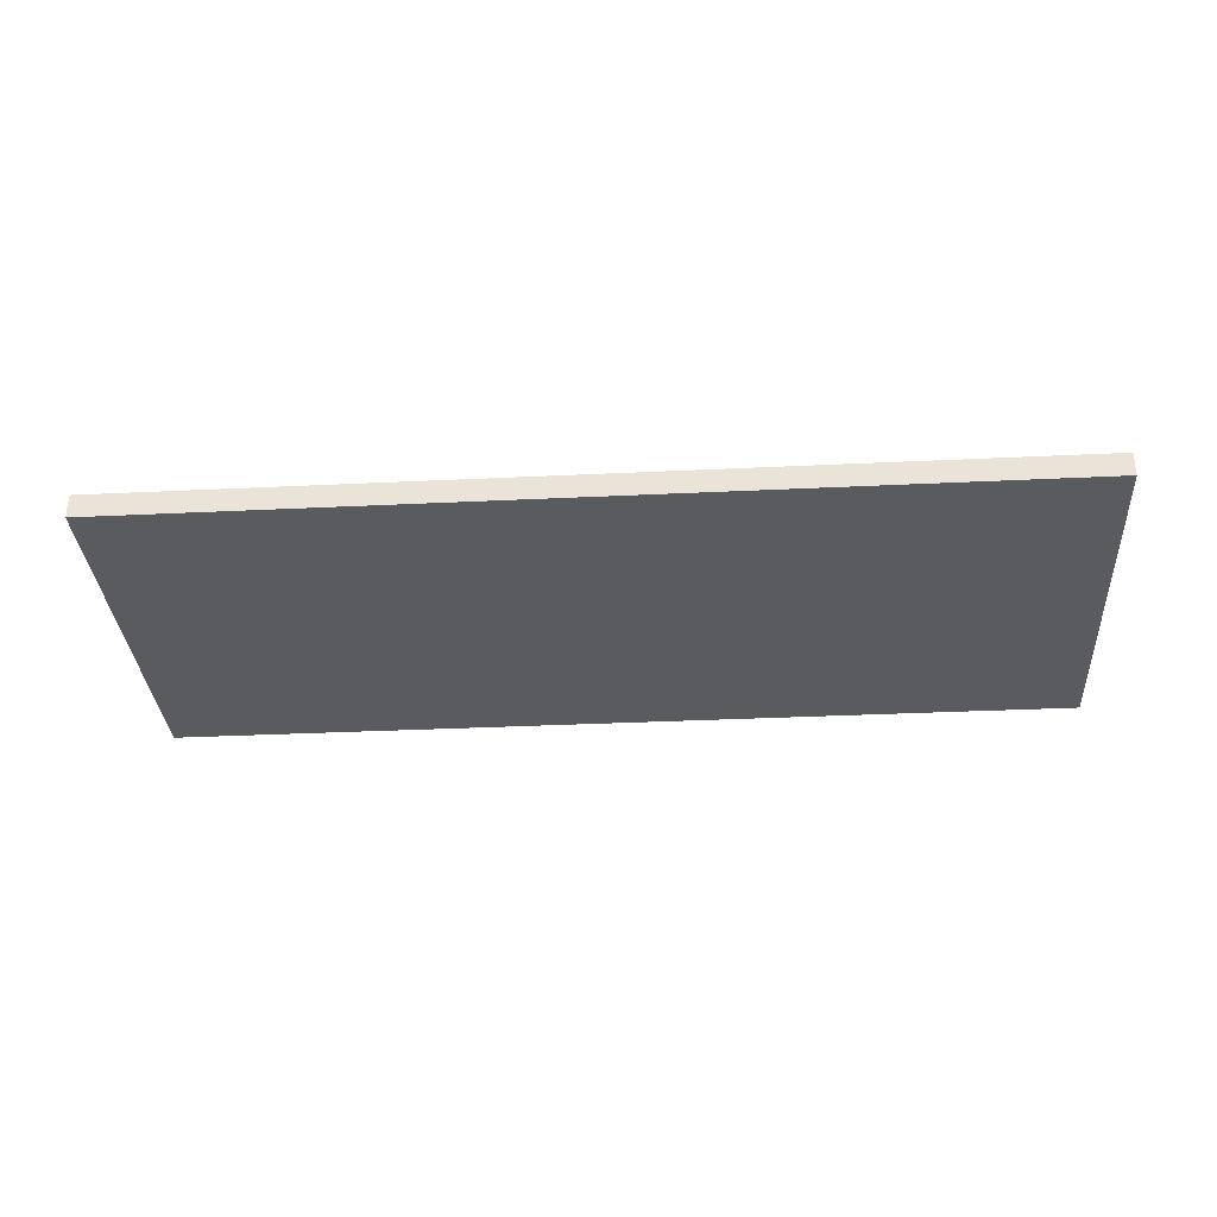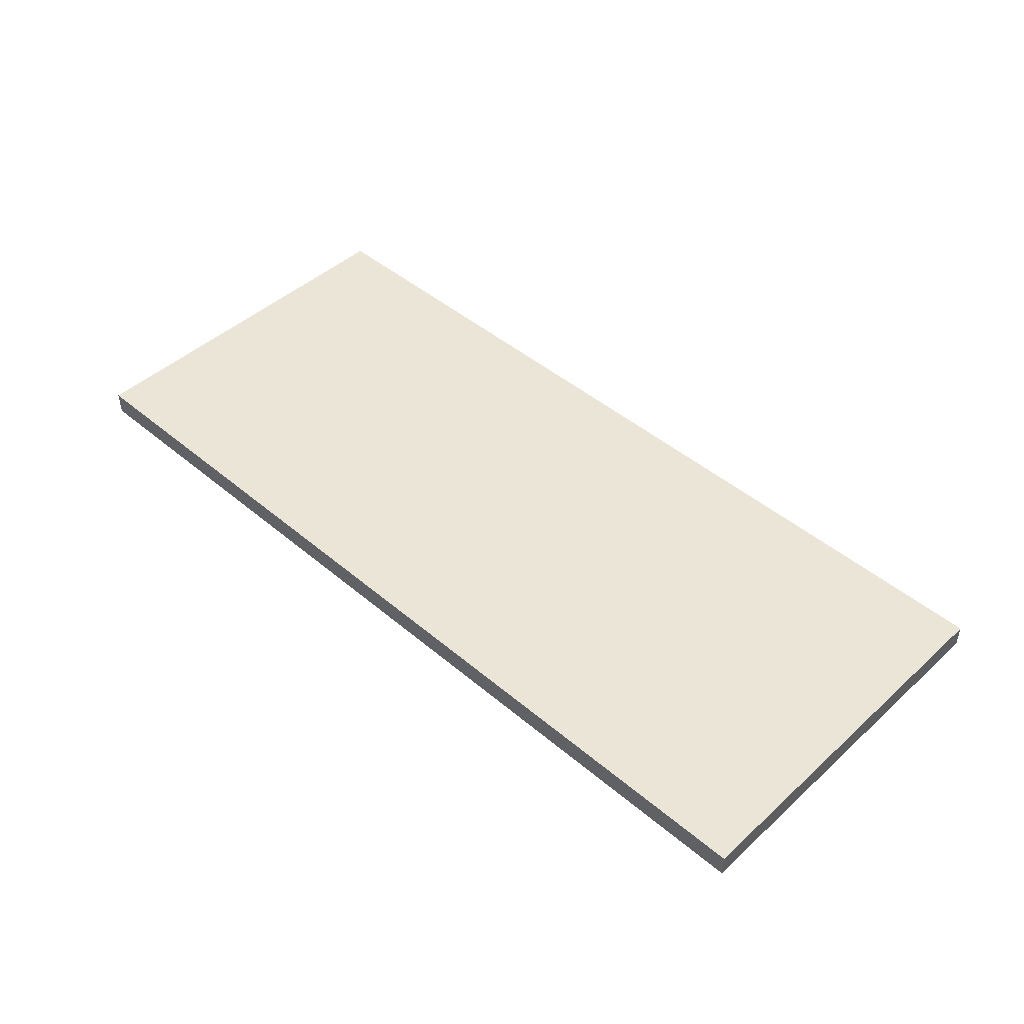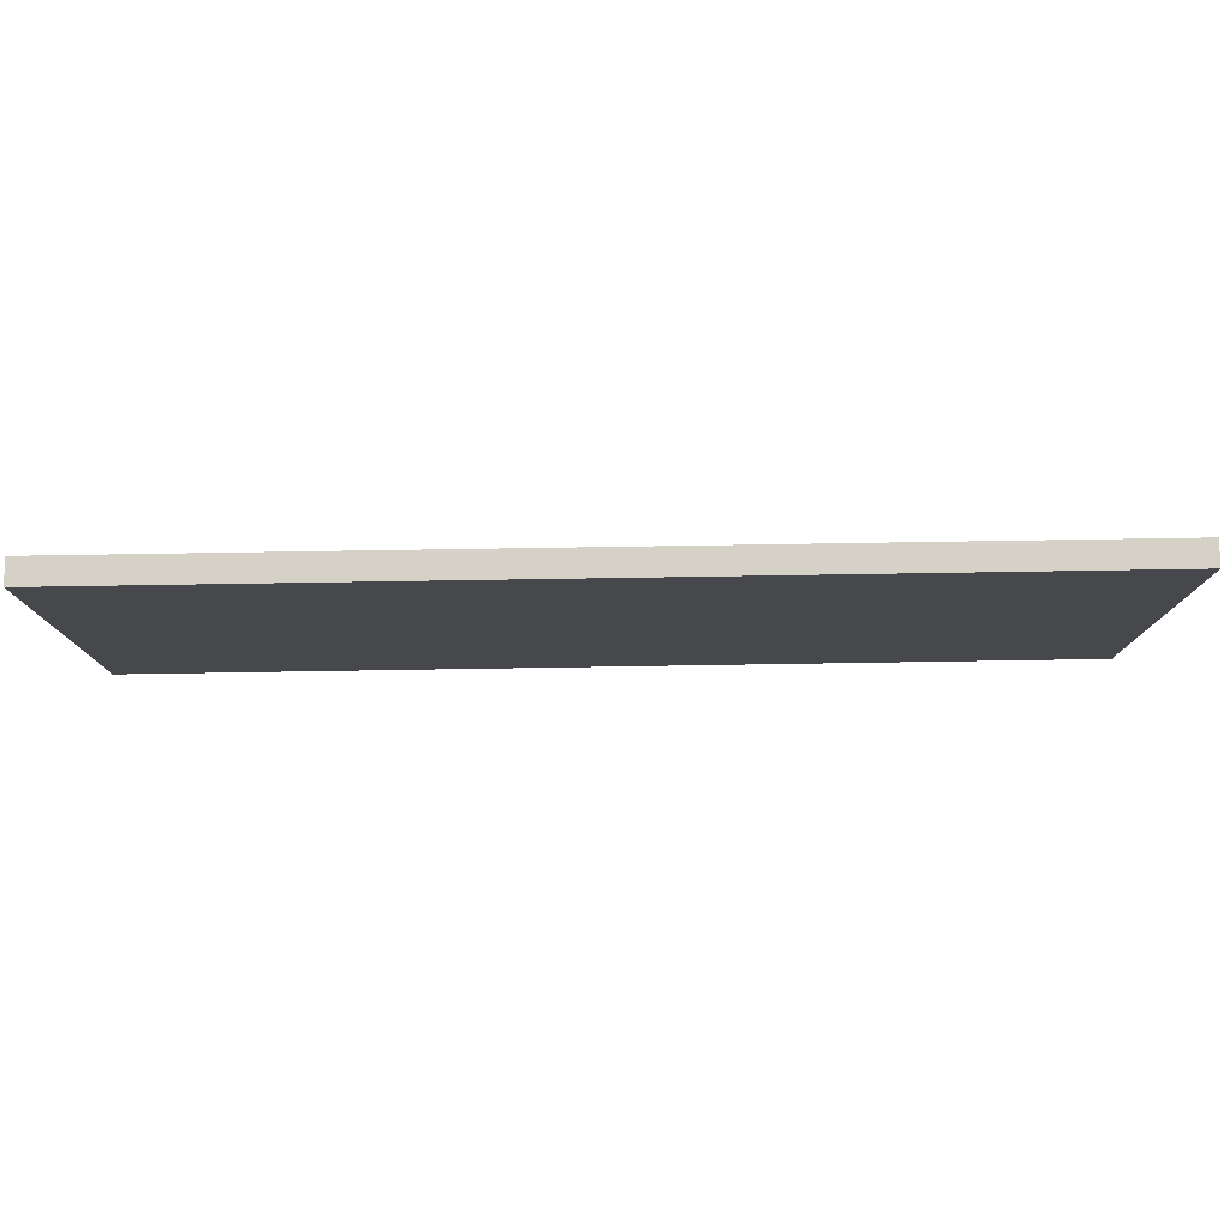
<metadata>
{"format":"obj","ext":"obj","renderer":"f3d","projection":"perspective","resolution":1024,"background":"white","views":[{"elev":-33.2,"azim":3.8,"up":"+Y"},{"elev":45.9,"azim":44.0,"up":"+Y"},{"elev":78.7,"azim":-0.9,"up":"+Z"}]}
</metadata>
<code>
o
v 9.2 6.3 -25
v 9.2 6.3 -24.9
v 9.2 6.3 -24.8
v 9.2 6.3 -24.6
v 9.2 6.3 -24.5
v 9.2 6.3 -24.1
v 9.2 6.3 -24
v 9.2 6.3 -23.8
v 9.2 6.3 -23.6
v 9.2 6.3 -23.5
v 9.2 6.3 -23.4
v 9.2 6.4 -25
v 9.2 6.4 -24.9
v 9.2 6.4 -24.8
v 9.2 6.4 -24.6
v 9.2 6.4 -24.5
v 9.2 6.4 -24.1
v 9.2 6.4 -24
v 9.2 6.4 -23.8
v 9.2 6.4 -23.6
v 9.2 6.4 -23.5
v 9.2 6.4 -23.4
v 13 6.3 -25
v 13 6.3 -24.9
v 13 6.3 -24.8
v 13 6.3 -23.8
v 13 6.3 -23.7
v 13 6.3 -23.4
v 13 6.4 -25
v 13 6.4 -24.9
v 13 6.4 -24.8
v 13 6.4 -23.8
v 13 6.4 -23.7
v 13 6.4 -23.4
v 9.2 6.3 -25
v 9.2 6.4 -25
v 9.5 6.3 -25
v 9.5 6.4 -25
v 10.3 6.3 -25
v 10.3 6.4 -25
v 10.5 6.3 -25
v 10.5 6.4 -25
v 13 6.3 -25
v 13 6.4 -25
v 9.2 6.3 -23.4
v 9.2 6.4 -23.4
v 11.6 6.3 -23.4
v 11.6 6.4 -23.4
v 11.7 6.3 -23.4
v 11.7 6.4 -23.4
v 11.8 6.3 -23.4
v 11.8 6.4 -23.4
v 12.1 6.3 -23.4
v 12.1 6.4 -23.4
v 13 6.3 -23.4
v 13 6.4 -23.4
v 9.2 6.3 -25
v 9.5 6.3 -25
v 10.3 6.3 -25
v 10.5 6.3 -25
v 13 6.3 -25
v 9.2 6.3 -24.9
v 9.5 6.3 -24.9
v 9.8 6.3 -24.9
v 10.3 6.3 -24.9
v 10.5 6.3 -24.9
v 10.7 6.3 -24.9
v 12.1 6.3 -24.9
v 13 6.3 -24.9
v 9.2 6.3 -24.8
v 9.5 6.3 -24.8
v 9.8 6.3 -24.8
v 10.5 6.3 -24.8
v 10.6 6.3 -24.8
v 10.7 6.3 -24.8
v 11 6.3 -24.8
v 11.9 6.3 -24.8
v 12.1 6.3 -24.8
v 13 6.3 -24.8
v 10.6 6.3 -24.7
v 11 6.3 -24.7
v 11.8 6.3 -24.7
v 11.9 6.3 -24.7
v 12.1 6.3 -24.7
v 9.2 6.3 -24.6
v 9.3 6.3 -24.6
v 11.7 6.3 -24.6
v 11.8 6.3 -24.6
v 11.9 6.3 -24.6
v 12.5 6.3 -24.6
v 12.9 6.3 -24.6
v 9.2 6.3 -24.5
v 9.3 6.3 -24.5
v 9.7 6.3 -24.5
v 10 6.3 -24.5
v 11.7 6.3 -24.5
v 11.8 6.3 -24.5
v 12.2 6.3 -24.5
v 12.3 6.3 -24.5
v 12.4 6.3 -24.5
v 12.5 6.3 -24.5
v 12.6 6.3 -24.5
v 12.9 6.3 -24.5
v 9.3 6.3 -24.4
v 9.7 6.3 -24.4
v 9.9 6.3 -24.4
v 10 6.3 -24.4
v 10.1 6.3 -24.4
v 12.1 6.3 -24.4
v 12.2 6.3 -24.4
v 12.4 6.3 -24.4
v 12.6 6.3 -24.4
v 9.7 6.3 -24.3
v 9.9 6.3 -24.3
v 10.1 6.3 -24.3
v 10.2 6.3 -24.3
v 10.6 6.3 -24.3
v 12.2 6.3 -24.3
v 12.3 6.3 -24.3
v 9.9 6.3 -24.2
v 10.2 6.3 -24.2
v 10.3 6.3 -24.2
v 10.6 6.3 -24.2
v 10.8 6.3 -24.2
v 11.7 6.3 -24.2
v 11.8 6.3 -24.2
v 12.1 6.3 -24.2
v 12.2 6.3 -24.2
v 12.3 6.3 -24.2
v 12.4 6.3 -24.2
v 9.2 6.3 -24.1
v 9.4 6.3 -24.1
v 10.3 6.3 -24.1
v 10.8 6.3 -24.1
v 11.2 6.3 -24.1
v 11.5 6.3 -24.1
v 11.7 6.3 -24.1
v 12.2 6.3 -24.1
v 12.3 6.3 -24.1
v 9.2 6.3 -24
v 9.3 6.3 -24
v 9.4 6.3 -24
v 9.5 6.3 -24
v 10.8 6.3 -24
v 11.2 6.3 -24
v 11.5 6.3 -24
v 11.8 6.3 -24
v 12 6.3 -24
v 12.1 6.3 -24
v 12.2 6.3 -24
v 12.3 6.3 -24
v 9.3 6.3 -23.9
v 9.5 6.3 -23.9
v 9.9 6.3 -23.9
v 10.5 6.3 -23.9
v 10.6 6.3 -23.9
v 11.2 6.3 -23.9
v 11.5 6.3 -23.9
v 11.9 6.3 -23.9
v 12 6.3 -23.9
v 12.1 6.3 -23.9
v 12.2 6.3 -23.9
v 9.2 6.3 -23.8
v 9.3 6.3 -23.8
v 9.4 6.3 -23.8
v 9.6 6.3 -23.8
v 9.9 6.3 -23.8
v 10.5 6.3 -23.8
v 10.6 6.3 -23.8
v 11.8 6.3 -23.8
v 11.9 6.3 -23.8
v 12 6.3 -23.8
v 12.1 6.3 -23.8
v 12.7 6.3 -23.8
v 13 6.3 -23.8
v 9.3 6.3 -23.7
v 9.4 6.3 -23.7
v 9.5 6.3 -23.7
v 9.6 6.3 -23.7
v 9.9 6.3 -23.7
v 10.5 6.3 -23.7
v 10.6 6.3 -23.7
v 10.7 6.3 -23.7
v 11.7 6.3 -23.7
v 11.8 6.3 -23.7
v 11.9 6.3 -23.7
v 12 6.3 -23.7
v 12.2 6.3 -23.7
v 12.4 6.3 -23.7
v 12.7 6.3 -23.7
v 13 6.3 -23.7
v 9.2 6.3 -23.6
v 9.5 6.3 -23.6
v 9.6 6.3 -23.6
v 9.7 6.3 -23.6
v 9.9 6.3 -23.6
v 10 6.3 -23.6
v 10.6 6.3 -23.6
v 11.8 6.3 -23.6
v 11.9 6.3 -23.6
v 12 6.3 -23.6
v 12.1 6.3 -23.6
v 12.4 6.3 -23.6
v 12.7 6.3 -23.6
v 9.2 6.3 -23.5
v 9.7 6.3 -23.5
v 10 6.3 -23.5
v 10.7 6.3 -23.5
v 11.6 6.3 -23.5
v 11.7 6.3 -23.5
v 11.9 6.3 -23.5
v 12.1 6.3 -23.5
v 12.4 6.3 -23.5
v 9.2 6.3 -23.4
v 11.6 6.3 -23.4
v 11.7 6.3 -23.4
v 11.8 6.3 -23.4
v 12.1 6.3 -23.4
v 13 6.3 -23.4
v 9.2 6.4 -25
v 9.5 6.4 -25
v 10.3 6.4 -25
v 10.5 6.4 -25
v 13 6.4 -25
v 9.2 6.4 -24.9
v 9.5 6.4 -24.9
v 9.8 6.4 -24.9
v 10.3 6.4 -24.9
v 10.5 6.4 -24.9
v 10.7 6.4 -24.9
v 12.1 6.4 -24.9
v 13 6.4 -24.9
v 9.2 6.4 -24.8
v 9.5 6.4 -24.8
v 9.8 6.4 -24.8
v 10.5 6.4 -24.8
v 10.6 6.4 -24.8
v 10.7 6.4 -24.8
v 11 6.4 -24.8
v 11.9 6.4 -24.8
v 12.1 6.4 -24.8
v 13 6.4 -24.8
v 10.6 6.4 -24.7
v 11 6.4 -24.7
v 11.8 6.4 -24.7
v 11.9 6.4 -24.7
v 12.1 6.4 -24.7
v 9.2 6.4 -24.6
v 9.3 6.4 -24.6
v 11.7 6.4 -24.6
v 11.8 6.4 -24.6
v 11.9 6.4 -24.6
v 12.5 6.4 -24.6
v 12.9 6.4 -24.6
v 9.2 6.4 -24.5
v 9.3 6.4 -24.5
v 9.7 6.4 -24.5
v 10 6.4 -24.5
v 11.7 6.4 -24.5
v 11.8 6.4 -24.5
v 12.2 6.4 -24.5
v 12.3 6.4 -24.5
v 12.4 6.4 -24.5
v 12.5 6.4 -24.5
v 12.6 6.4 -24.5
v 12.9 6.4 -24.5
v 9.3 6.4 -24.4
v 9.7 6.4 -24.4
v 9.9 6.4 -24.4
v 10 6.4 -24.4
v 10.1 6.4 -24.4
v 12.1 6.4 -24.4
v 12.2 6.4 -24.4
v 12.4 6.4 -24.4
v 12.6 6.4 -24.4
v 9.7 6.4 -24.3
v 9.9 6.4 -24.3
v 10.1 6.4 -24.3
v 10.2 6.4 -24.3
v 10.6 6.4 -24.3
v 12.2 6.4 -24.3
v 12.3 6.4 -24.3
v 9.9 6.4 -24.2
v 10.2 6.4 -24.2
v 10.3 6.4 -24.2
v 10.6 6.4 -24.2
v 10.8 6.4 -24.2
v 11.7 6.4 -24.2
v 11.8 6.4 -24.2
v 12.1 6.4 -24.2
v 12.2 6.4 -24.2
v 12.3 6.4 -24.2
v 12.4 6.4 -24.2
v 9.2 6.4 -24.1
v 9.4 6.4 -24.1
v 10.3 6.4 -24.1
v 10.8 6.4 -24.1
v 11.2 6.4 -24.1
v 11.5 6.4 -24.1
v 11.7 6.4 -24.1
v 12.2 6.4 -24.1
v 12.3 6.4 -24.1
v 9.2 6.4 -24
v 9.3 6.4 -24
v 9.4 6.4 -24
v 9.5 6.4 -24
v 10.8 6.4 -24
v 11.2 6.4 -24
v 11.5 6.4 -24
v 11.8 6.4 -24
v 12 6.4 -24
v 12.1 6.4 -24
v 12.2 6.4 -24
v 12.3 6.4 -24
v 9.3 6.4 -23.9
v 9.5 6.4 -23.9
v 9.9 6.4 -23.9
v 10.5 6.4 -23.9
v 10.6 6.4 -23.9
v 11.2 6.4 -23.9
v 11.5 6.4 -23.9
v 11.9 6.4 -23.9
v 12 6.4 -23.9
v 12.1 6.4 -23.9
v 12.2 6.4 -23.9
v 9.2 6.4 -23.8
v 9.3 6.4 -23.8
v 9.4 6.4 -23.8
v 9.6 6.4 -23.8
v 9.9 6.4 -23.8
v 10.5 6.4 -23.8
v 10.6 6.4 -23.8
v 11.8 6.4 -23.8
v 11.9 6.4 -23.8
v 12 6.4 -23.8
v 12.1 6.4 -23.8
v 12.7 6.4 -23.8
v 13 6.4 -23.8
v 9.3 6.4 -23.7
v 9.4 6.4 -23.7
v 9.5 6.4 -23.7
v 9.6 6.4 -23.7
v 9.9 6.4 -23.7
v 10.5 6.4 -23.7
v 10.6 6.4 -23.7
v 10.7 6.4 -23.7
v 11.7 6.4 -23.7
v 11.8 6.4 -23.7
v 11.9 6.4 -23.7
v 12 6.4 -23.7
v 12.2 6.4 -23.7
v 12.4 6.4 -23.7
v 12.7 6.4 -23.7
v 13 6.4 -23.7
v 9.2 6.4 -23.6
v 9.5 6.4 -23.6
v 9.6 6.4 -23.6
v 9.7 6.4 -23.6
v 9.9 6.4 -23.6
v 10 6.4 -23.6
v 10.6 6.4 -23.6
v 11.8 6.4 -23.6
v 11.9 6.4 -23.6
v 12 6.4 -23.6
v 12.1 6.4 -23.6
v 12.4 6.4 -23.6
v 12.7 6.4 -23.6
v 9.2 6.4 -23.5
v 9.7 6.4 -23.5
v 10 6.4 -23.5
v 10.7 6.4 -23.5
v 11.6 6.4 -23.5
v 11.7 6.4 -23.5
v 11.9 6.4 -23.5
v 12.1 6.4 -23.5
v 12.4 6.4 -23.5
v 9.2 6.4 -23.4
v 11.6 6.4 -23.4
v 11.7 6.4 -23.4
v 11.8 6.4 -23.4
v 12.1 6.4 -23.4
v 13 6.4 -23.4
f 1 2 12
f 2 3 13
f 12 2 13
f 3 4 14
f 13 3 14
f 4 5 15
f 14 4 15
f 5 6 16
f 15 5 16
f 6 7 17
f 16 6 17
f 7 8 18
f 17 7 18
f 8 9 19
f 18 8 19
f 9 10 20
f 19 9 20
f 10 11 21
f 20 10 21
f 21 11 22
f 29 24 23
f 30 25 24
f 30 24 29
f 31 26 25
f 31 25 30
f 32 27 26
f 32 26 31
f 33 28 27
f 33 27 32
f 34 28 33
f 35 36 37
f 37 36 38
f 37 38 39
f 39 38 40
f 39 40 41
f 41 40 42
f 41 42 43
f 43 42 44
f 47 46 45
f 48 46 47
f 49 48 47
f 50 48 49
f 51 50 49
f 52 50 51
f 53 52 51
f 54 52 53
f 55 54 53
f 56 54 55
f 57 58 62
f 58 59 63
f 62 58 63
f 63 59 64
f 59 60 65
f 64 59 65
f 60 61 66
f 65 60 66
f 66 61 67
f 67 61 68
f 68 61 69
f 62 63 70
f 63 64 71
f 70 63 71
f 64 65 72
f 71 64 72
f 65 66 72
f 66 67 73
f 72 66 73
f 73 67 74
f 67 68 75
f 74 67 75
f 75 68 76
f 76 68 77
f 68 69 78
f 77 68 78
f 78 69 79
f 70 71 80
f 71 72 80
f 73 74 80
f 72 73 80
f 75 76 80
f 74 75 80
f 76 77 81
f 80 76 81
f 81 77 82
f 77 78 83
f 82 77 83
f 78 79 84
f 83 78 84
f 70 80 85
f 81 82 85
f 80 81 85
f 85 82 86
f 86 82 87
f 82 83 88
f 87 82 88
f 83 84 89
f 88 83 89
f 84 79 90
f 89 84 90
f 90 79 91
f 85 86 92
f 86 87 93
f 92 86 93
f 93 87 94
f 94 87 95
f 87 88 96
f 95 87 96
f 88 89 97
f 96 88 97
f 89 90 97
f 97 90 98
f 98 90 99
f 99 90 100
f 90 91 101
f 100 90 101
f 101 91 102
f 91 79 103
f 102 91 103
f 93 94 104
f 92 93 104
f 94 95 105
f 104 94 105
f 105 95 106
f 95 96 107
f 106 95 107
f 96 97 107
f 97 98 107
f 107 98 108
f 108 98 109
f 98 99 110
f 109 98 110
f 101 102 111
f 99 100 111
f 100 101 111
f 102 103 112
f 111 102 112
f 105 106 113
f 104 105 113
f 107 108 114
f 113 106 114
f 106 107 114
f 108 109 115
f 114 108 115
f 115 109 116
f 116 109 117
f 110 99 118
f 109 110 118
f 99 111 119
f 118 99 119
f 113 114 120
f 114 115 120
f 115 116 120
f 116 117 121
f 120 116 121
f 121 117 122
f 117 109 123
f 122 117 123
f 123 109 124
f 124 109 125
f 125 109 126
f 109 118 127
f 126 109 127
f 118 119 128
f 127 118 128
f 119 111 129
f 128 119 129
f 111 112 130
f 129 111 130
f 92 104 131
f 121 122 131
f 113 120 131
f 104 113 131
f 120 121 131
f 131 122 132
f 123 124 133
f 132 122 133
f 122 123 133
f 124 125 134
f 133 124 134
f 134 125 135
f 135 125 136
f 125 126 137
f 136 125 137
f 128 129 138
f 127 128 138
f 129 130 139
f 138 129 139
f 131 132 140
f 140 132 141
f 132 133 142
f 141 132 142
f 133 134 142
f 142 134 143
f 134 135 144
f 143 134 144
f 135 136 145
f 144 135 145
f 136 137 146
f 145 136 146
f 137 126 147
f 146 137 147
f 126 127 147
f 147 127 148
f 127 138 149
f 148 127 149
f 138 139 150
f 149 138 150
f 139 130 151
f 150 139 151
f 140 141 152
f 141 142 152
f 142 143 152
f 143 144 153
f 152 143 153
f 144 145 153
f 153 145 154
f 154 145 155
f 155 145 156
f 145 146 157
f 156 145 157
f 147 148 158
f 157 146 158
f 146 147 158
f 158 148 159
f 149 150 160
f 159 148 160
f 148 149 160
f 160 150 161
f 150 151 162
f 161 150 162
f 140 152 163
f 152 153 163
f 163 153 164
f 164 153 165
f 153 154 166
f 154 155 167
f 166 154 167
f 155 156 168
f 167 155 168
f 156 157 169
f 168 156 169
f 158 159 169
f 157 158 169
f 169 159 170
f 160 161 171
f 170 159 171
f 159 160 171
f 171 161 172
f 161 162 173
f 172 161 173
f 112 103 174
f 130 112 174
f 151 130 174
f 162 151 174
f 103 79 175
f 174 103 175
f 164 165 176
f 163 164 176
f 165 153 177
f 176 165 177
f 153 166 178
f 177 153 178
f 166 167 179
f 178 166 179
f 167 168 180
f 179 167 180
f 169 170 181
f 180 168 181
f 168 169 181
f 181 170 182
f 182 170 183
f 183 170 184
f 170 171 185
f 184 170 185
f 171 172 185
f 185 172 186
f 172 173 187
f 186 172 187
f 173 162 188
f 187 173 188
f 162 174 188
f 188 174 189
f 174 175 190
f 189 174 190
f 190 175 191
f 177 178 192
f 176 177 192
f 163 176 192
f 178 179 193
f 192 178 193
f 179 180 194
f 193 179 194
f 194 180 195
f 180 181 196
f 195 180 196
f 181 182 196
f 196 182 197
f 182 183 198
f 197 182 198
f 185 186 199
f 184 185 199
f 186 187 200
f 199 186 200
f 188 189 201
f 200 187 201
f 187 188 201
f 201 189 202
f 189 190 203
f 202 189 203
f 190 191 204
f 203 190 204
f 192 193 205
f 194 195 205
f 193 194 205
f 196 197 206
f 205 195 206
f 195 196 206
f 197 198 207
f 206 197 207
f 198 183 208
f 207 198 208
f 183 184 208
f 208 184 209
f 184 199 210
f 209 184 210
f 200 201 211
f 199 200 211
f 201 202 211
f 202 203 212
f 211 202 212
f 203 204 213
f 212 203 213
f 208 209 214
f 206 207 214
f 205 206 214
f 207 208 214
f 209 210 215
f 214 209 215
f 210 199 216
f 215 210 216
f 211 212 217
f 216 199 217
f 199 211 217
f 212 213 218
f 217 212 218
f 213 204 219
f 218 213 219
f 204 191 219
f 225 221 220
f 226 222 221
f 226 221 225
f 227 222 226
f 228 223 222
f 228 222 227
f 229 224 223
f 229 223 228
f 230 224 229
f 231 224 230
f 232 224 231
f 233 226 225
f 234 227 226
f 234 226 233
f 235 228 227
f 235 227 234
f 235 229 228
f 236 230 229
f 236 229 235
f 237 230 236
f 238 231 230
f 238 230 237
f 239 231 238
f 240 231 239
f 241 232 231
f 241 231 240
f 242 232 241
f 243 234 233
f 243 235 234
f 243 237 236
f 243 236 235
f 243 239 238
f 243 238 237
f 244 240 239
f 244 239 243
f 245 240 244
f 246 241 240
f 246 240 245
f 247 242 241
f 247 241 246
f 248 243 233
f 248 245 244
f 248 244 243
f 249 245 248
f 250 245 249
f 251 246 245
f 251 245 250
f 252 247 246
f 252 246 251
f 253 242 247
f 253 247 252
f 254 242 253
f 255 249 248
f 256 250 249
f 256 249 255
f 257 250 256
f 258 250 257
f 259 251 250
f 259 250 258
f 260 252 251
f 260 251 259
f 260 253 252
f 261 253 260
f 262 253 261
f 263 253 262
f 264 254 253
f 264 253 263
f 265 254 264
f 266 242 254
f 266 254 265
f 267 257 256
f 267 256 255
f 268 258 257
f 268 257 267
f 269 258 268
f 270 259 258
f 270 258 269
f 270 260 259
f 270 261 260
f 271 261 270
f 272 261 271
f 273 262 261
f 273 261 272
f 274 265 264
f 274 263 262
f 274 264 263
f 275 266 265
f 275 265 274
f 276 269 268
f 276 268 267
f 277 271 270
f 277 269 276
f 277 270 269
f 278 272 271
f 278 271 277
f 279 272 278
f 280 272 279
f 281 262 273
f 281 273 272
f 282 274 262
f 282 262 281
f 283 277 276
f 283 278 277
f 283 279 278
f 284 280 279
f 284 279 283
f 285 280 284
f 286 272 280
f 286 280 285
f 287 272 286
f 288 272 287
f 289 272 288
f 290 281 272
f 290 272 289
f 291 282 281
f 291 281 290
f 292 274 282
f 292 282 291
f 293 275 274
f 293 274 292
f 294 267 255
f 294 285 284
f 294 283 276
f 294 276 267
f 294 284 283
f 295 285 294
f 296 287 286
f 296 285 295
f 296 286 285
f 297 288 287
f 297 287 296
f 298 288 297
f 299 288 298
f 300 289 288
f 300 288 299
f 301 292 291
f 301 291 290
f 302 293 292
f 302 292 301
f 303 295 294
f 304 295 303
f 305 296 295
f 305 295 304
f 305 297 296
f 306 297 305
f 307 298 297
f 307 297 306
f 308 299 298
f 308 298 307
f 309 300 299
f 309 299 308
f 310 289 300
f 310 300 309
f 310 290 289
f 311 290 310
f 312 301 290
f 312 290 311
f 313 302 301
f 313 301 312
f 314 293 302
f 314 302 313
f 315 304 303
f 315 305 304
f 315 306 305
f 316 307 306
f 316 306 315
f 316 308 307
f 317 308 316
f 318 308 317
f 319 308 318
f 320 309 308
f 320 308 319
f 321 311 310
f 321 309 320
f 321 310 309
f 322 311 321
f 323 313 312
f 323 311 322
f 323 312 311
f 324 313 323
f 325 314 313
f 325 313 324
f 326 315 303
f 326 316 315
f 327 316 326
f 328 316 327
f 329 317 316
f 330 318 317
f 330 317 329
f 331 319 318
f 331 318 330
f 332 320 319
f 332 319 331
f 332 322 321
f 332 321 320
f 333 322 332
f 334 324 323
f 334 322 333
f 334 323 322
f 335 324 334
f 336 325 324
f 336 324 335
f 337 266 275
f 337 275 293
f 337 293 314
f 337 314 325
f 338 242 266
f 338 266 337
f 339 328 327
f 339 327 326
f 340 316 328
f 340 328 339
f 341 329 316
f 341 316 340
f 342 330 329
f 342 329 341
f 343 331 330
f 343 330 342
f 344 333 332
f 344 331 343
f 344 332 331
f 345 333 344
f 346 333 345
f 347 333 346
f 348 334 333
f 348 333 347
f 348 335 334
f 349 335 348
f 350 336 335
f 350 335 349
f 351 325 336
f 351 336 350
f 351 337 325
f 352 337 351
f 353 338 337
f 353 337 352
f 354 338 353
f 355 341 340
f 355 340 339
f 355 339 326
f 356 342 341
f 356 341 355
f 357 343 342
f 357 342 356
f 358 343 357
f 359 344 343
f 359 343 358
f 359 345 344
f 360 345 359
f 361 346 345
f 361 345 360
f 362 349 348
f 362 348 347
f 363 350 349
f 363 349 362
f 364 352 351
f 364 350 363
f 364 351 350
f 365 352 364
f 366 353 352
f 366 352 365
f 367 354 353
f 367 353 366
f 368 356 355
f 368 358 357
f 368 357 356
f 369 360 359
f 369 358 368
f 369 359 358
f 370 361 360
f 370 360 369
f 371 346 361
f 371 361 370
f 371 347 346
f 372 347 371
f 373 362 347
f 373 347 372
f 374 364 363
f 374 363 362
f 374 365 364
f 375 366 365
f 375 365 374
f 376 367 366
f 376 366 375
f 377 372 371
f 377 370 369
f 377 369 368
f 377 371 370
f 378 373 372
f 378 372 377
f 379 362 373
f 379 373 378
f 380 375 374
f 380 362 379
f 380 374 362
f 381 376 375
f 381 375 380
f 382 367 376
f 382 376 381
f 382 354 367

</code>
